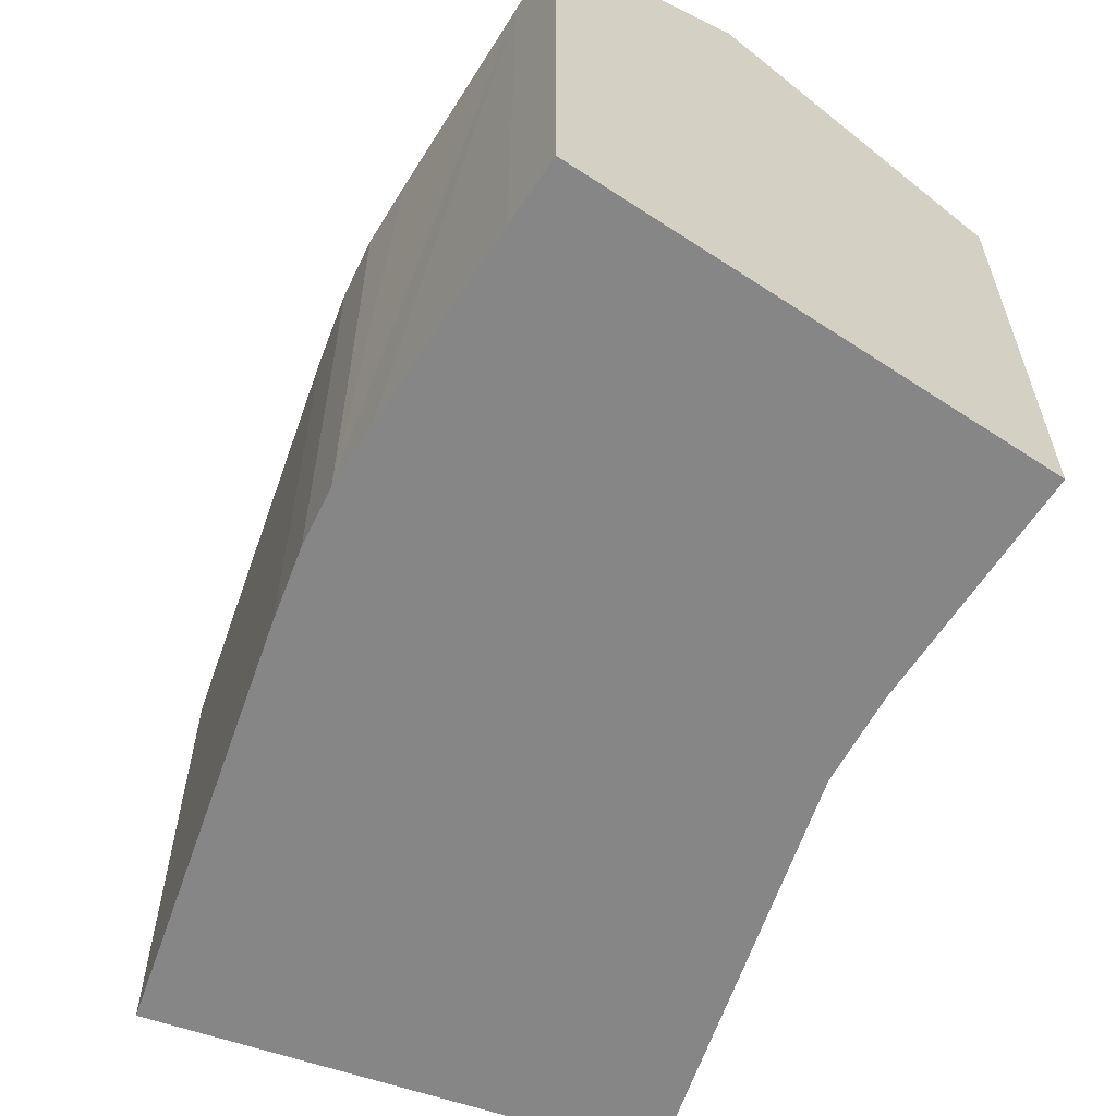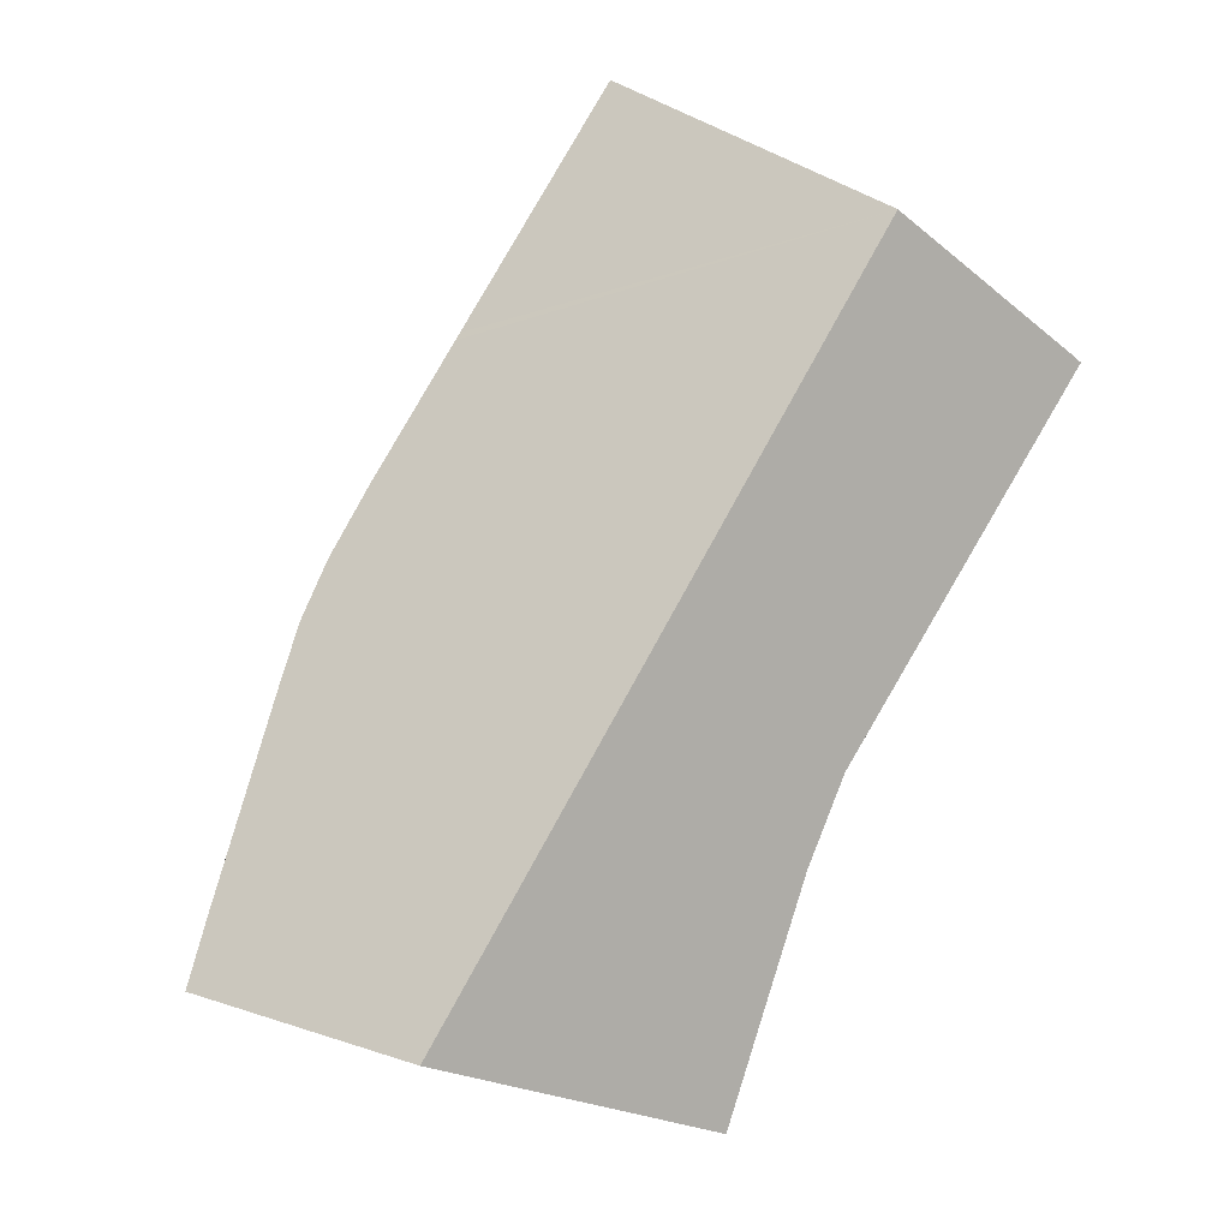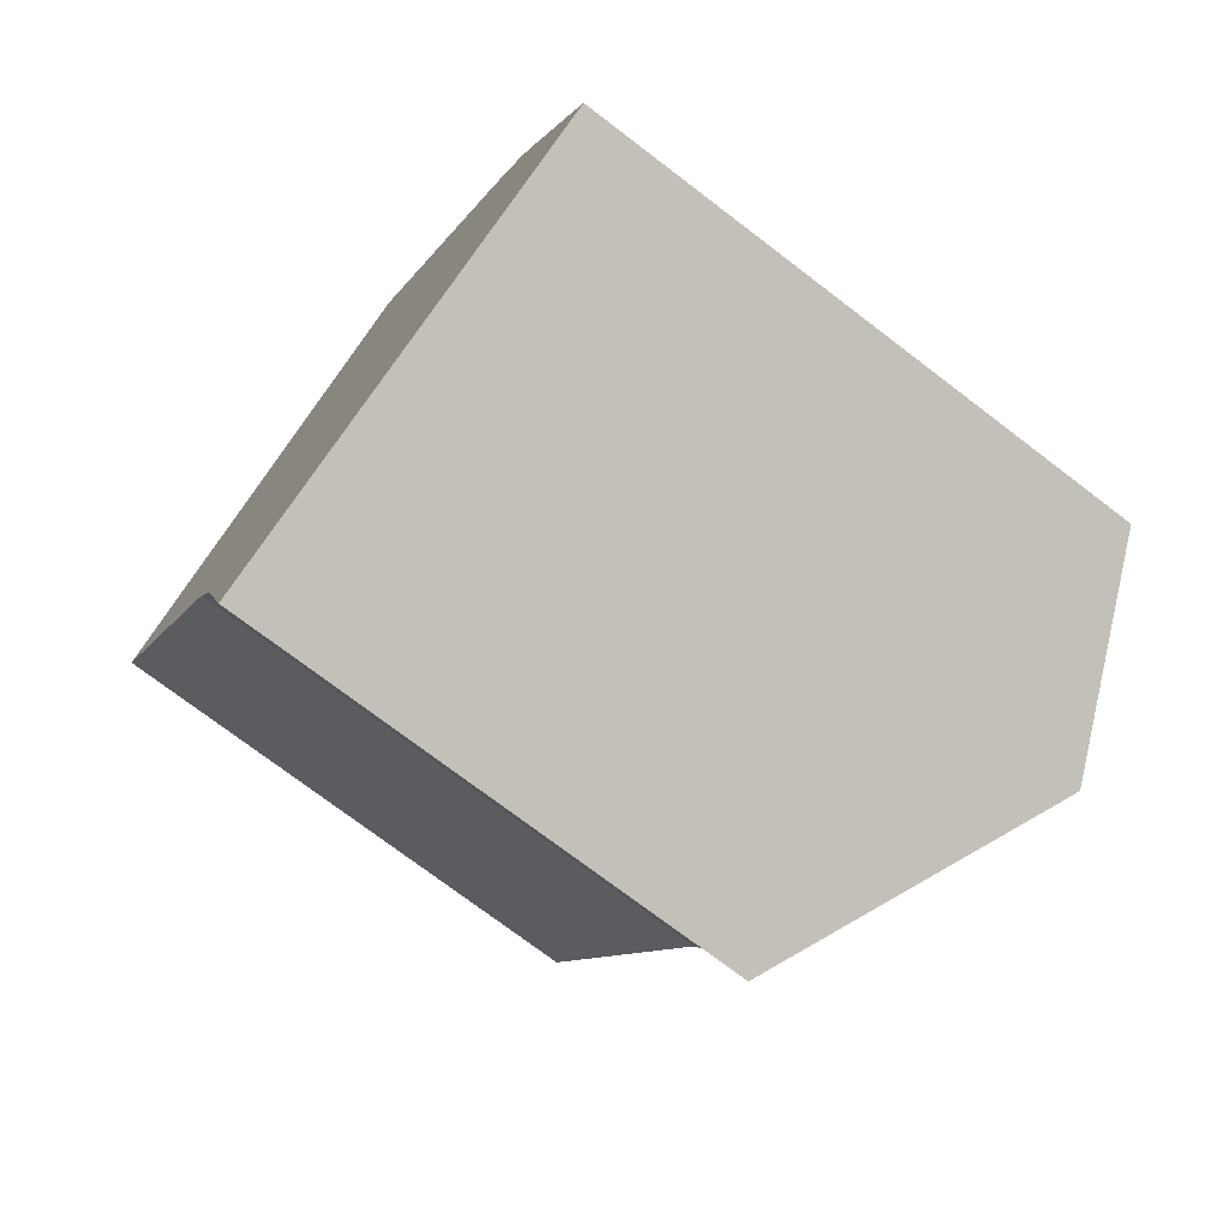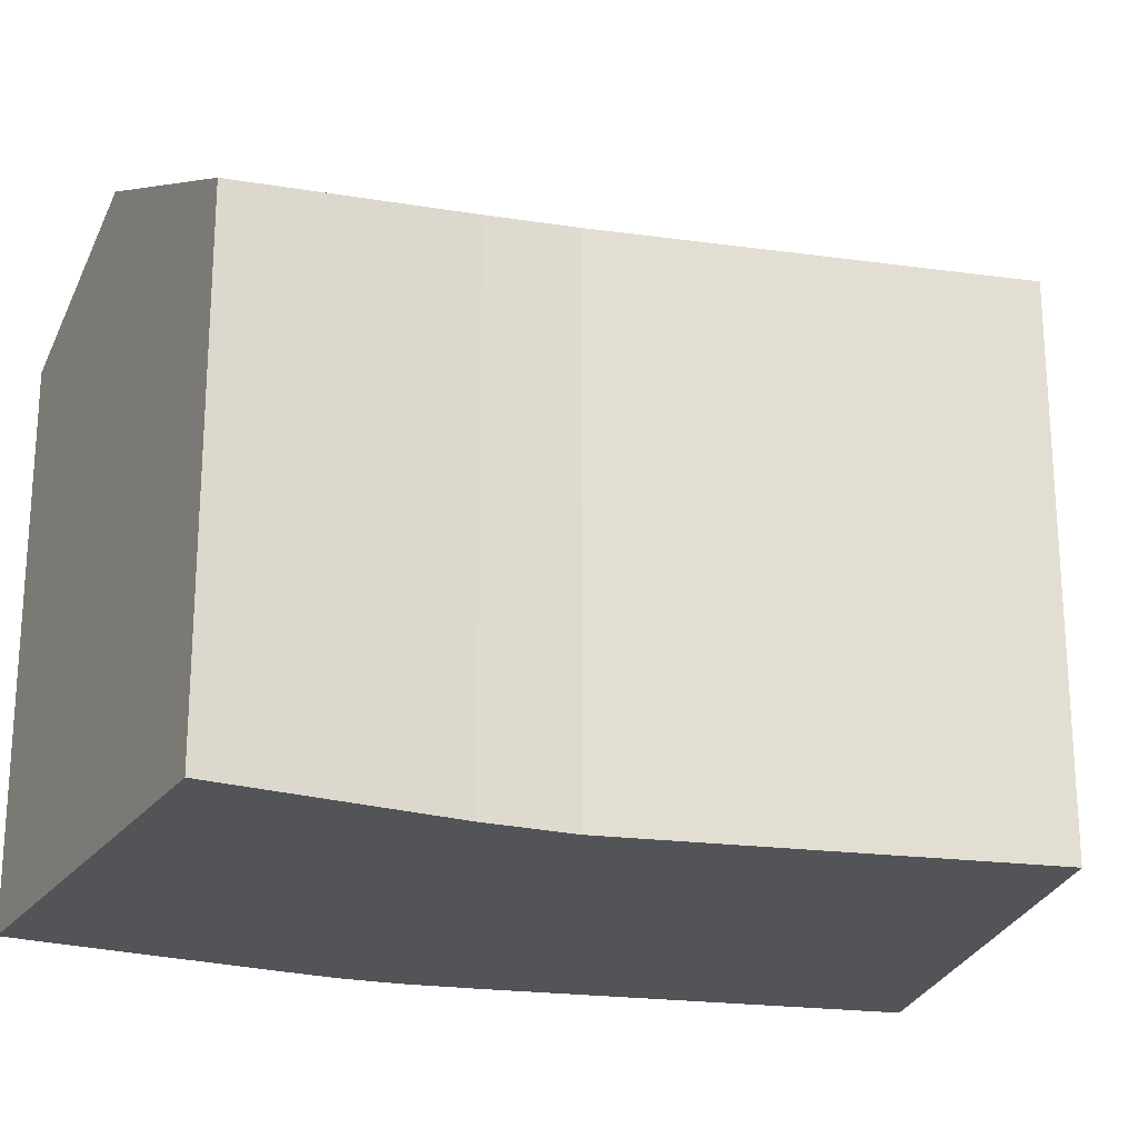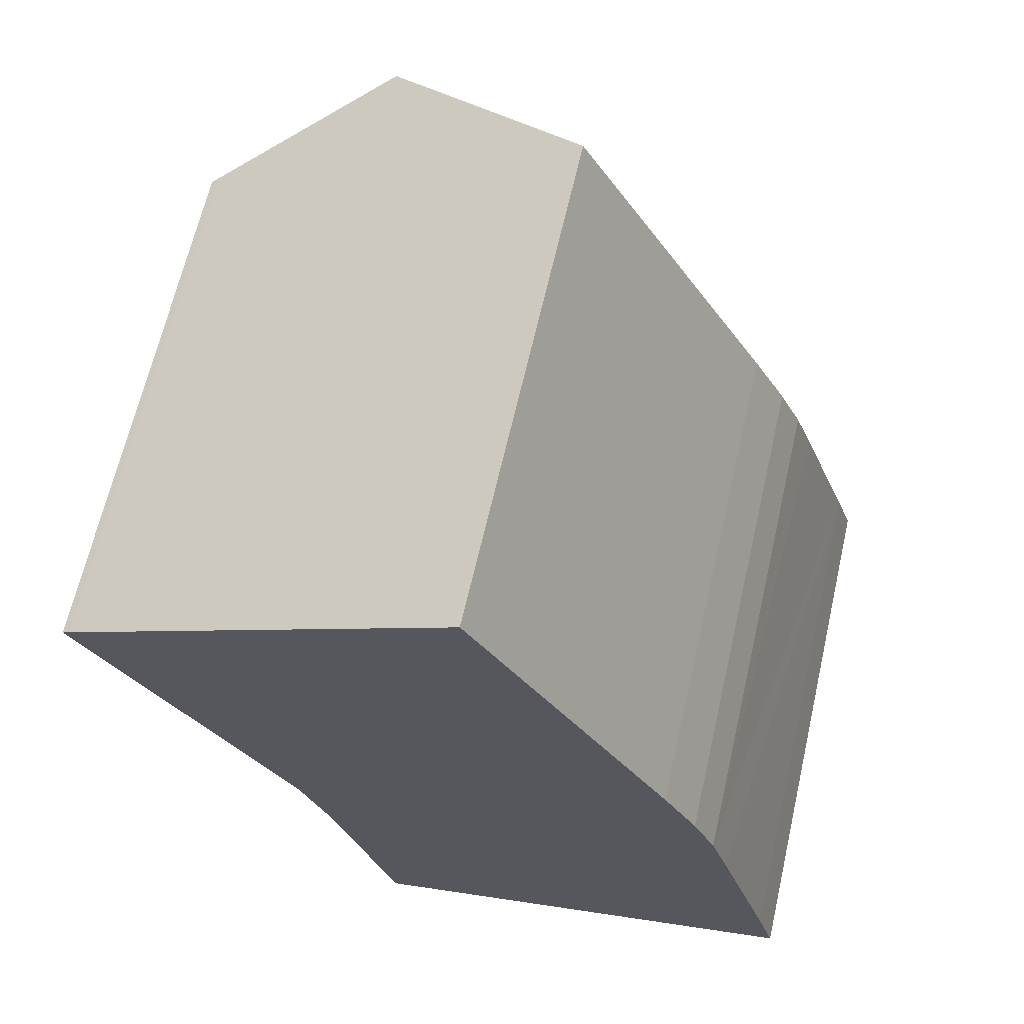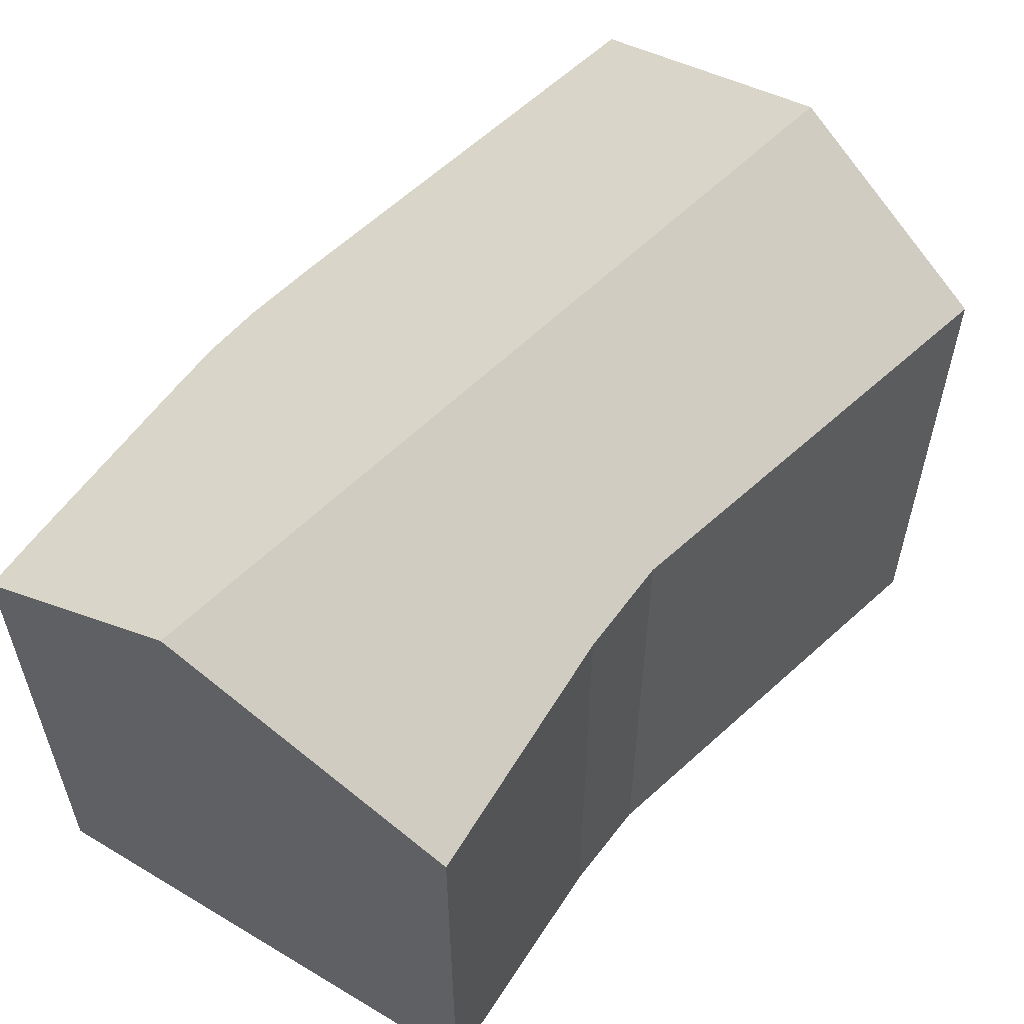
<metadata>
{"format":"obj","ext":"obj","renderer":"f3d","projection":"perspective","resolution":1024,"background":"white","views":[{"elev":-62.2,"azim":130.5,"up":"+Y"},{"elev":-3.0,"azim":173.4,"up":"+Z"},{"elev":-74.3,"azim":52.7,"up":"+Z"},{"elev":-23.1,"azim":-132.7,"up":"+Y"},{"elev":65.4,"azim":12.9,"up":"+Z"},{"elev":60.0,"azim":-163.8,"up":"+Y"}]}
</metadata>
<code>
v  13.92 13.25 0.528
v  10.35 13.43 6.131
v  10.58 13.3 6.267
v  4.769 16.61 2.83
v  14.02 13.25 0.356
v  15.89 13.22 -2.853
v  14.29 16.61 -14.13
v  16.8 13.23 -4.517
v  17.41 13.3 -5.901
v  17.89 13.46 -7.442
v  19.05 13.9 -11.31
v  19.32 14 -12.23
v  19.79 14.19 -13.85
v  14.9 16.61 -15.22
v  0.194 14 0.122
v  0.056 13.89 -0.095
v  0 13.89 8.506e-16
v  0.488 14.17 0.296
v  5.226 14.01 -8.812
v  5.447 14.02 -9.185
v  6.274 13.85 -11.35
v  6.322 13.83 -11.51
v  7.988 13.19 -17.17
v  8.528 13.45 -17.02
v  10.23 14.3 -16.54
v  17.41 3.613e-16 -5.901
v  17.89 4.557e-16 -7.442
v  19.05 6.926e-16 -11.31
v  19.32 7.487e-16 -12.23
v  19.79 8.479e-16 -13.85
v  8.528 1.042e-15 -17.02
v  7.988 1.051e-15 -17.17
v  14.9 9.321e-16 -15.22
v  10.23 1.013e-15 -16.54
v  6.274 6.947e-16 -11.35
v  6.322 7.048e-16 -11.51
v  5.447 5.624e-16 -9.185
v  0.056 5.817e-18 -0.095
v  0 0 0
v  5.226 5.396e-16 -8.812
v  0.194 -7.47e-18 0.122
v  10.58 -3.837e-16 6.267
v  0.488 -1.812e-17 0.296
v  4.769 -1.733e-16 2.83
v  10.35 -3.754e-16 6.131
v  16.8 2.766e-16 -4.517
v  13.92 -3.233e-17 0.528
v  15.89 1.747e-16 -2.853
v  14.02 -2.18e-17 0.356
g defaultobject
f 1 2 3
f 2 1 4
f 4 1 5
f 4 5 6
f 4 6 7
f 7 6 8
f 7 8 9
f 7 9 10
f 7 10 11
f 7 11 12
f 7 12 13
f 7 13 14
f 15 16 17
f 16 15 18
f 16 18 19
f 19 18 4
f 19 4 7
f 19 7 20
f 20 7 21
f 21 7 22
f 22 7 23
f 23 7 24
f 24 7 25
f 25 7 14
f 26 10 9
f 10 26 11
f 11 26 12
f 12 26 27
f 12 27 28
f 12 28 29
f 12 30 13
f 30 12 29
f 30 14 13
f 14 30 25
f 25 30 24
f 24 30 23
f 23 30 31
f 23 31 32
f 31 30 33
f 31 33 34
f 32 22 23
f 22 32 21
f 21 32 35
f 35 32 36
f 21 37 20
f 37 21 35
f 37 19 20
f 19 37 16
f 16 37 17
f 17 37 38
f 17 38 39
f 38 37 40
f 17 41 15
f 41 17 39
f 18 2 4
f 2 18 15
f 2 15 41
f 2 41 3
f 3 41 42
f 42 41 43
f 42 43 44
f 42 44 45
f 8 26 9
f 26 8 46
f 42 1 3
f 1 42 5
f 5 42 6
f 6 42 47
f 6 47 48
f 48 47 49
f 6 46 8
f 46 6 48
f 45 47 42
f 47 45 44
f 47 44 43
f 47 43 41
f 47 41 39
f 47 39 38
f 47 38 40
f 47 40 49
f 49 40 48
f 48 40 46
f 46 40 26
f 26 40 27
f 27 40 37
f 27 37 28
f 28 37 35
f 28 35 36
f 28 36 32
f 28 32 29
f 29 32 31
f 29 31 30
f 30 31 33
f 33 31 34

</code>
